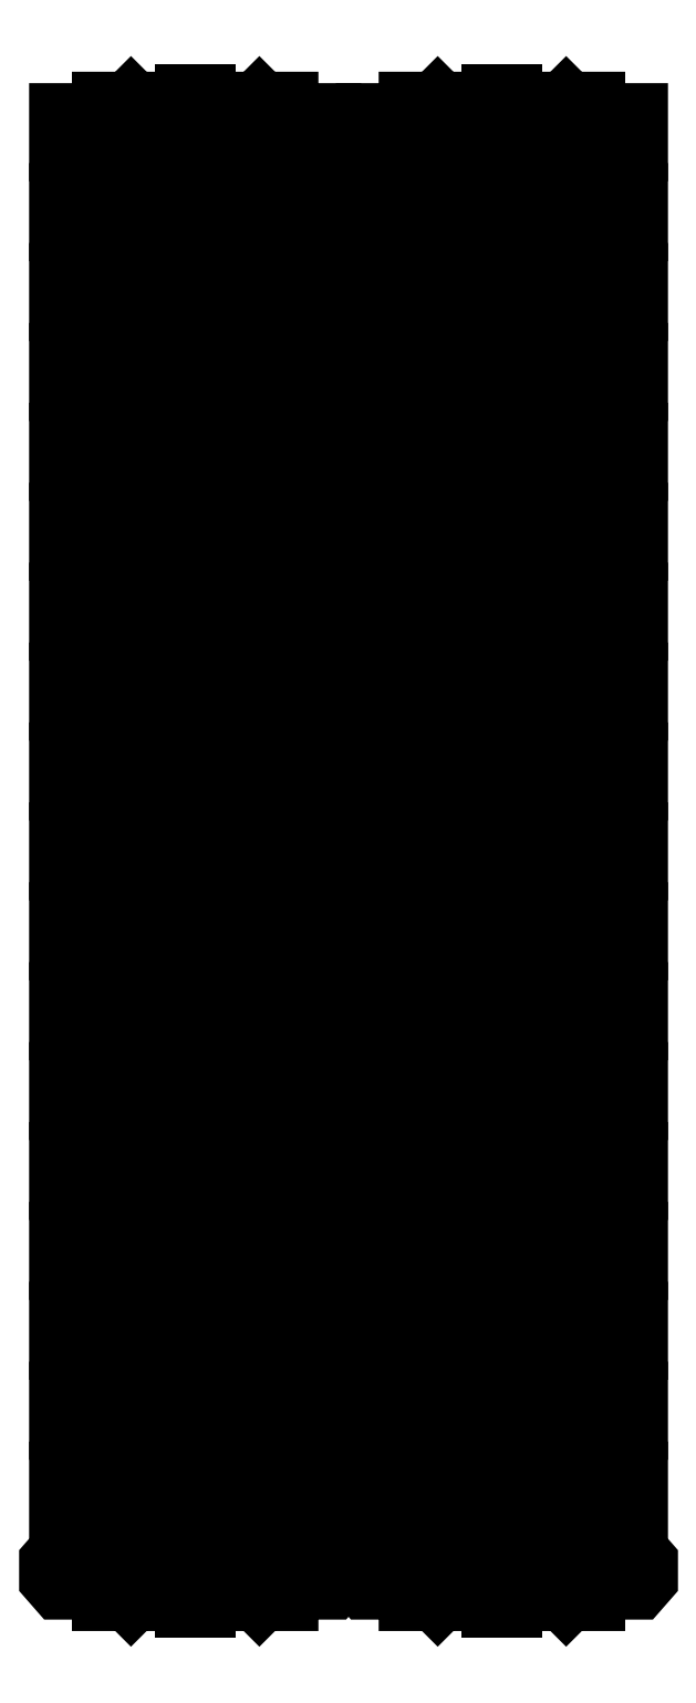
<metadata>
{"format":"dxf","ext":"dxf","renderer":"ezdxf+matplotlib","layout":"modelspace","background":"white","min_lineweight":24,"dpi":150}
</metadata>
<code>
0
SECTION
2
ENTITIES
0
VIEWPORT
8
VIEWPORTS
10
0
20
0
30
0
40
1
41
1
68
1
69
1
0
INSERT
8
0
2
stem_bump
10
10.4
20
2.8
30
0
50
0
0
INSERT
8
0
2
stem
10
10.4
20
8.4
30
0
50
0
0
INSERT
8
0
2
stem
10
10.4
20
14
30
0
50
0
0
INSERT
8
0
2
stem
10
10.4
20
19.6
30
0
50
0
0
INSERT
8
0
2
stem
10
10.4
20
25.2
30
0
50
0
0
INSERT
8
0
2
stem
10
10.4
20
30.8
30
0
50
0
0
INSERT
8
0
2
stem
10
10.4
20
36.4
30
0
50
0
0
INSERT
8
0
2
stem
10
10.4
20
42
30
0
50
0
0
INSERT
8
0
2
stem
10
10.4
20
47.6
30
0
50
0
0
INSERT
8
0
2
stem
10
10.4
20
53.2
30
0
50
0
0
INSERT
8
0
2
stem
10
10.4
20
58.8
30
0
50
0
0
INSERT
8
0
2
stem
10
10.4
20
64.4
30
0
50
0
0
INSERT
8
0
2
stem
10
10.4
20
70
30
0
50
0
0
INSERT
8
0
2
stem
10
10.4
20
75.6
30
0
50
0
0
INSERT
8
0
2
stem
10
10.4
20
81.2
30
0
50
0
0
INSERT
8
0
2
stem
10
10.4
20
86.8
30
0
50
0
0
INSERT
8
0
2
stem
10
10.4
20
92.4
30
0
50
0
0
INSERT
8
0
2
stem
10
10.4
20
98
30
0
50
0
0
INSERT
8
0
2
stem
10
10.4
20
103.6
30
0
50
0
0
LINE
8
0
10
9.5
20
0
30
0
11
11.3
21
0
31
0
0
LINE
8
0
10
9.5
20
106.4
30
0
11
11.3
21
106.4
31
0
0
INSERT
8
0
2
stem_bump
10
31.9
20
2.8
30
0
50
0
0
INSERT
8
0
2
stem
10
31.9
20
8.4
30
0
50
0
0
INSERT
8
0
2
stem
10
31.9
20
14
30
0
50
0
0
INSERT
8
0
2
stem
10
31.9
20
19.6
30
0
50
0
0
INSERT
8
0
2
stem
10
31.9
20
25.2
30
0
50
0
0
INSERT
8
0
2
stem
10
31.9
20
30.8
30
0
50
0
0
INSERT
8
0
2
stem
10
31.9
20
36.4
30
0
50
0
0
INSERT
8
0
2
stem
10
31.9
20
42
30
0
50
0
0
INSERT
8
0
2
stem
10
31.9
20
47.6
30
0
50
0
0
INSERT
8
0
2
stem
10
31.9
20
53.2
30
0
50
0
0
INSERT
8
0
2
stem
10
31.9
20
58.8
30
0
50
0
0
INSERT
8
0
2
stem
10
31.9
20
64.4
30
0
50
0
0
INSERT
8
0
2
stem
10
31.9
20
70
30
0
50
0
0
INSERT
8
0
2
stem
10
31.9
20
75.6
30
0
50
0
0
INSERT
8
0
2
stem
10
31.9
20
81.2
30
0
50
0
0
INSERT
8
0
2
stem
10
31.9
20
86.8
30
0
50
0
0
INSERT
8
0
2
stem
10
31.9
20
92.4
30
0
50
0
0
INSERT
8
0
2
stem
10
31.9
20
98
30
0
50
0
0
INSERT
8
0
2
stem
10
31.9
20
103.6
30
0
50
0
0
LINE
8
0
10
31
20
0
30
0
11
32.8
21
0
31
0
0
LINE
8
0
10
31
20
106.4
30
0
11
32.8
21
106.4
31
0
0
ENDSEC
0
EOF

</code>
